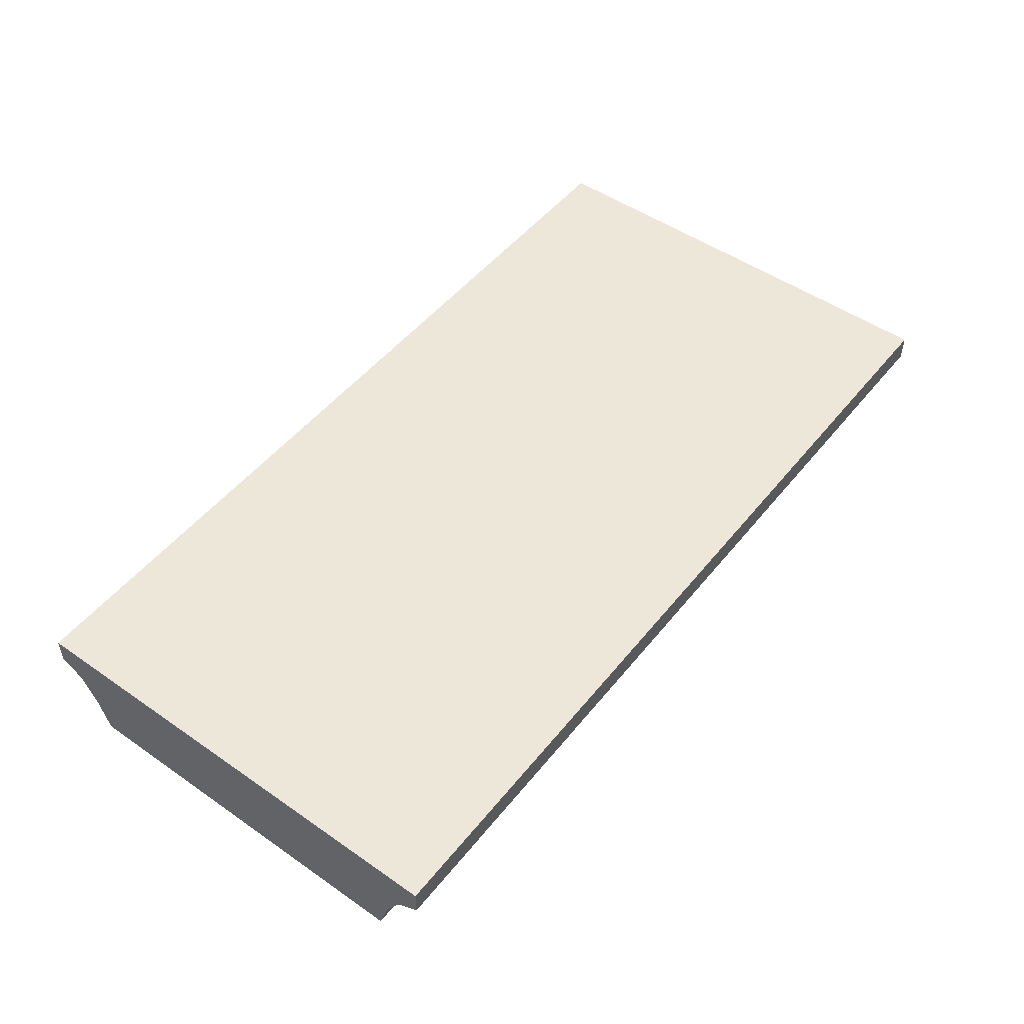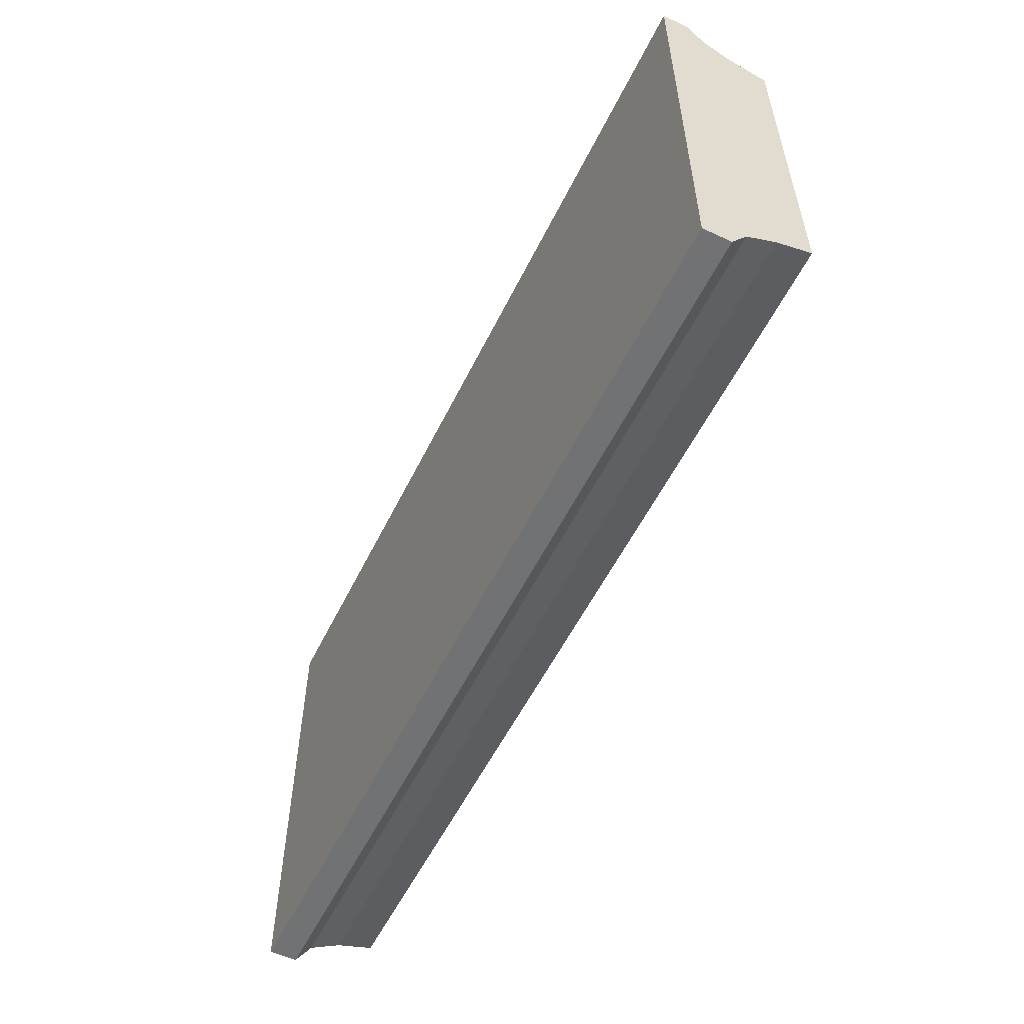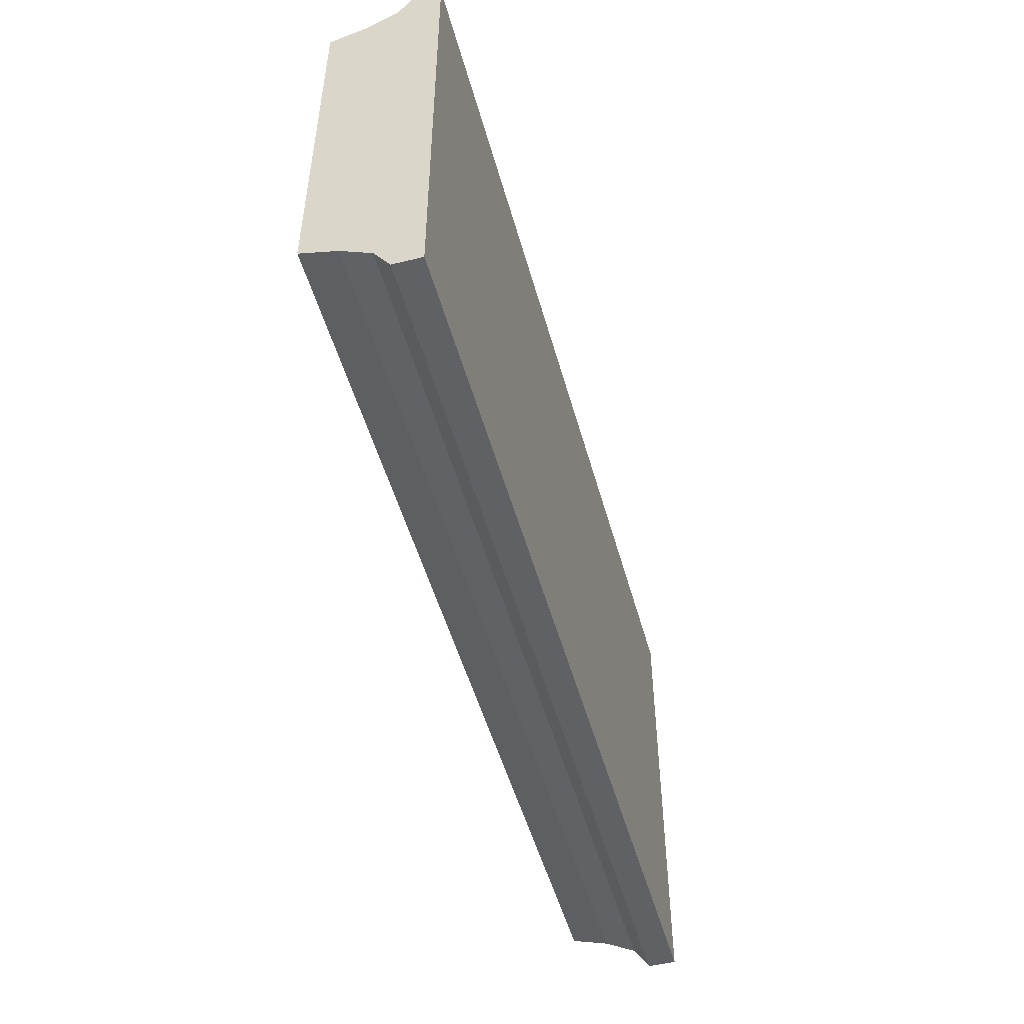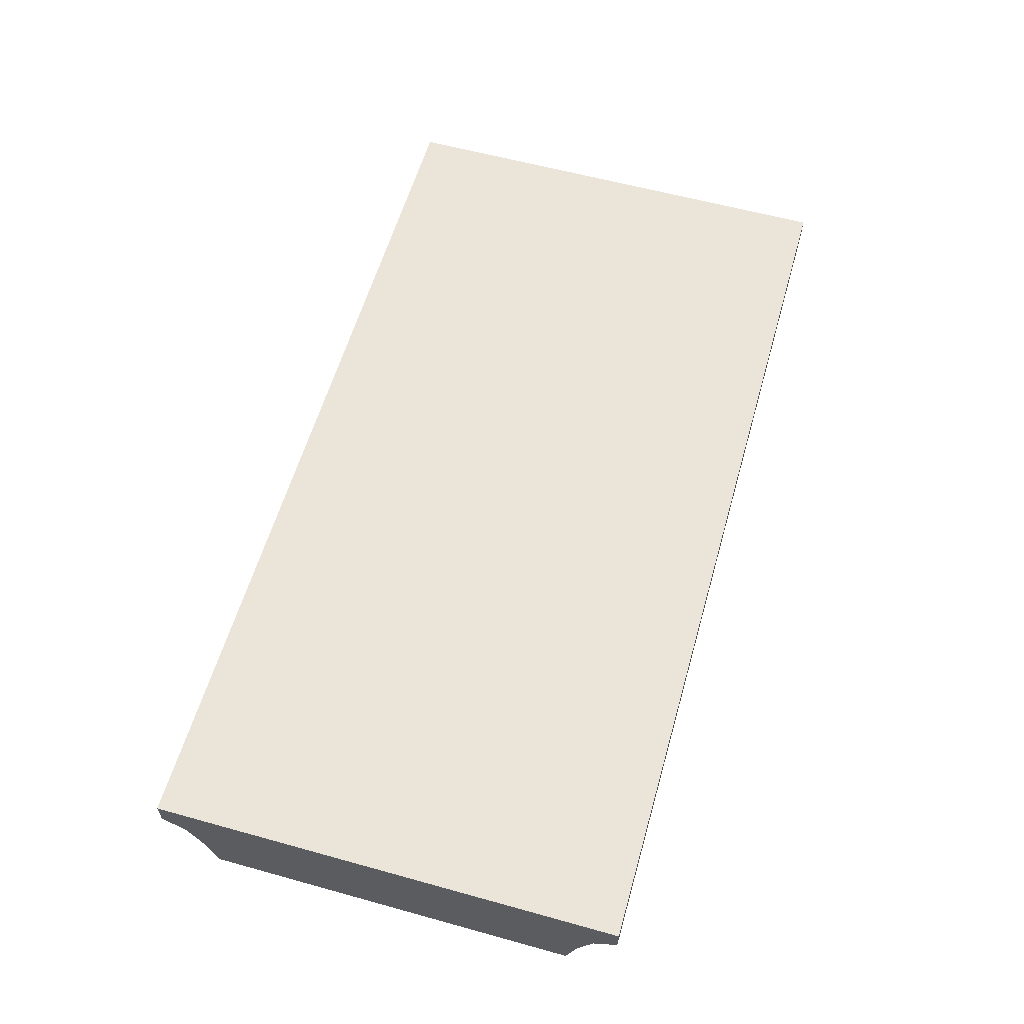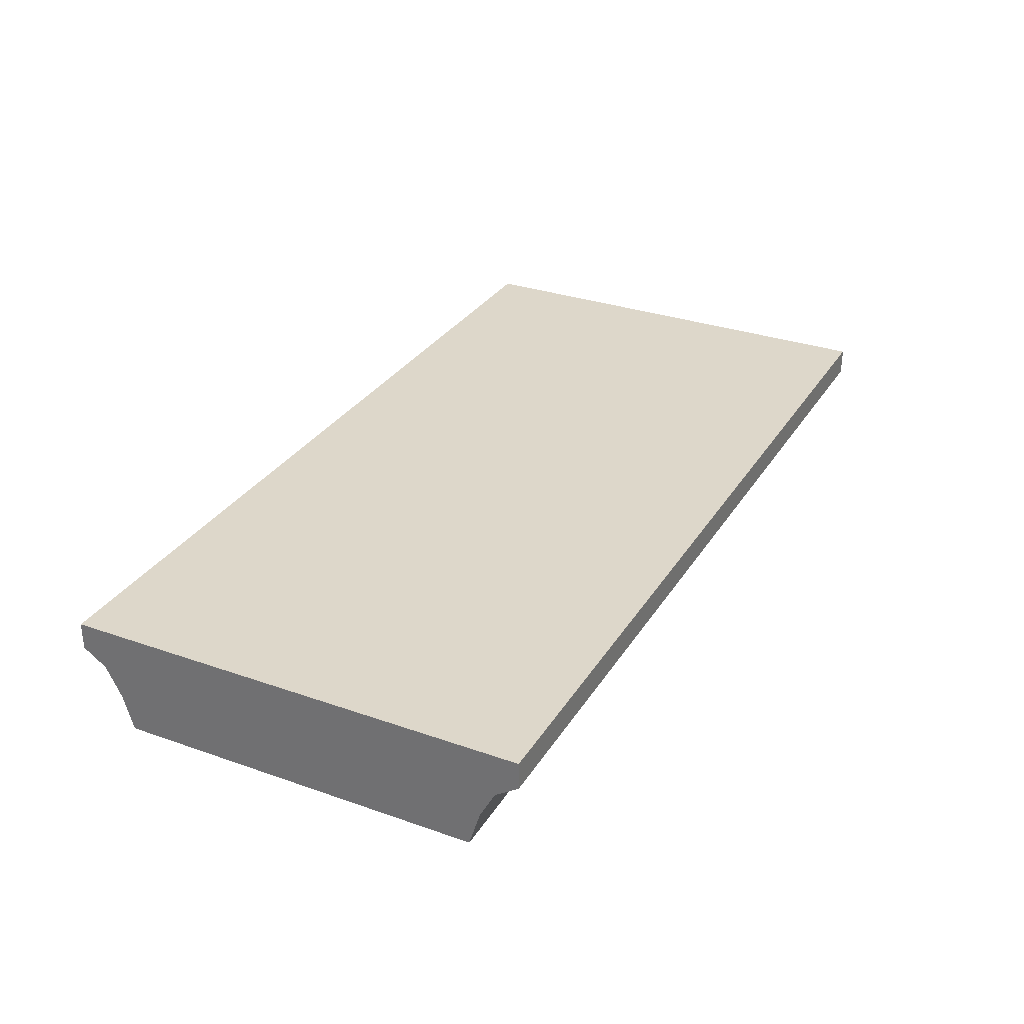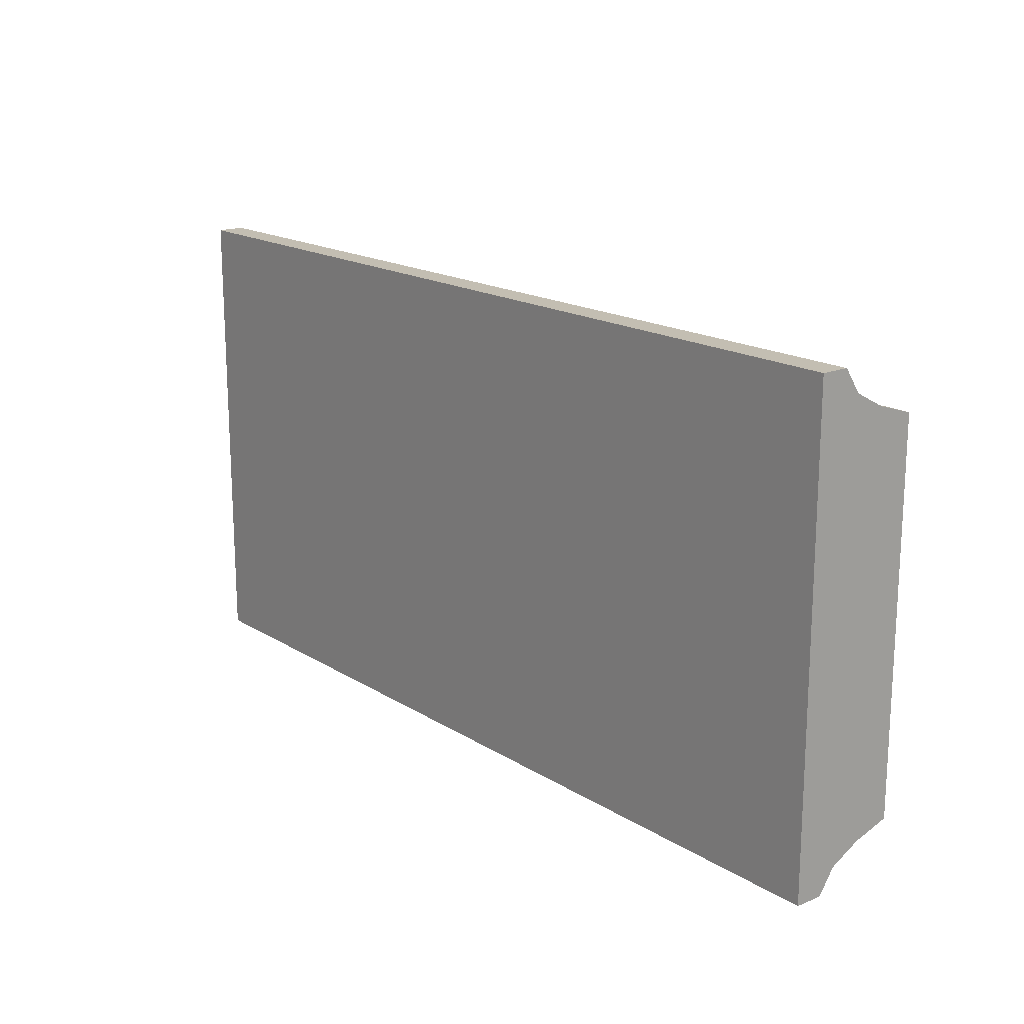
<metadata>
{"format":"obj","ext":"obj","renderer":"f3d","projection":"perspective","resolution":1024,"background":"white","views":[{"elev":50.1,"azim":127.3,"up":"+Y"},{"elev":-55.6,"azim":-115.9,"up":"+Z"},{"elev":-50.2,"azim":105.3,"up":"+Z"},{"elev":59.3,"azim":105.9,"up":"+Y"},{"elev":30.9,"azim":116.7,"up":"+Y"},{"elev":17.3,"azim":-129.3,"up":"+Z"}]}
</metadata>
<code>
v 100 16.21 10.89
v -100 16.21 92.53
v -100 16.21 10.89
v -100 16.21 92.53
v 100 16.21 10.89
v 100 16.21 92.53
v -100 16.21 92.53
v 100 16.21 92.53
v -100 24.07 94.92
v -100 24.07 94.92
v 100 16.21 92.53
v 100 24.07 94.92
v 100 40.02 -0
v -100 40.02 -0
v -100 40.02 103.4
v -100 40.02 103.4
v 100 40.02 103.4
v 100 40.02 -0
v -100 24.07 8.509
v 100 24.07 8.509
v -100 16.21 10.89
v -100 16.21 10.89
v 100 24.07 8.509
v 100 16.21 10.89
v 100 40.02 103.4
v -100 40.02 103.4
v -100 33.99 103.4
v -100 33.99 103.4
v 100 33.99 103.4
v 100 40.02 103.4
v 100 33.99 -0
v -100 33.99 -0
v -100 40.02 -0
v -100 40.02 -0
v 100 40.02 -0
v 100 33.99 -0
v 100 30.58 5.066
v -100 30.58 5.066
v -100 33.99 -0
v -100 33.99 -0
v 100 33.99 -0
v 100 30.58 5.066
v 100 33.99 103.4
v -100 33.99 103.4
v -100 30.58 98.36
v -100 30.58 98.36
v 100 30.58 98.36
v 100 33.99 103.4
v 100 24.07 8.509
v -100 24.07 8.509
v -100 30.58 5.066
v -100 30.58 5.066
v 100 30.58 5.066
v 100 24.07 8.509
v 100 30.58 98.36
v -100 30.58 98.36
v -100 24.07 94.92
v -100 24.07 94.92
v 100 24.07 94.92
v 100 30.58 98.36
v 100 33.99 -0
v 100 40.02 103.4
v 100 33.99 103.4
v 100 40.02 103.4
v 100 33.99 -0
v 100 40.02 -0
v 100 33.99 -0
v 100 33.99 103.4
v 100 30.58 5.066
v 100 30.58 5.066
v 100 33.99 103.4
v 100 30.58 98.36
v 100 30.58 98.36
v 100 24.07 8.509
v 100 30.58 5.066
v 100 24.07 8.509
v 100 30.58 98.36
v 100 24.07 94.92
v 100 16.21 92.53
v 100 24.07 8.509
v 100 24.07 94.92
v 100 24.07 8.509
v 100 16.21 92.53
v 100 16.21 10.89
v -100 16.21 92.53
v -100 24.07 8.509
v -100 16.21 10.89
v -100 24.07 8.509
v -100 16.21 92.53
v -100 24.07 94.92
v -100 30.58 98.36
v -100 24.07 8.509
v -100 24.07 94.92
v -100 24.07 8.509
v -100 30.58 98.36
v -100 30.58 5.066
v -100 33.99 103.4
v -100 30.58 5.066
v -100 30.58 98.36
v -100 30.58 5.066
v -100 33.99 103.4
v -100 33.99 -0
v -100 33.99 103.4
v -100 40.02 -0
v -100 33.99 -0
v -100 40.02 -0
v -100 33.99 103.4
v -100 40.02 103.4
g UnrealEdObject
f 1 2 3
f 4 5 6
f 7 8 9
f 10 11 12
f 13 14 15
f 16 17 18
f 19 20 21
f 22 23 24
f 25 26 27
f 28 29 30
f 31 32 33
f 34 35 36
f 37 38 39
f 40 41 42
f 43 44 45
f 46 47 48
f 49 50 51
f 52 53 54
f 55 56 57
f 58 59 60
f 61 62 63
f 64 65 66
f 67 68 69
f 70 71 72
f 73 74 75
f 76 77 78
f 79 80 81
f 82 83 84
f 85 86 87
f 88 89 90
f 91 92 93
f 94 95 96
f 97 98 99
f 100 101 102
f 103 104 105
f 106 107 108
g

</code>
